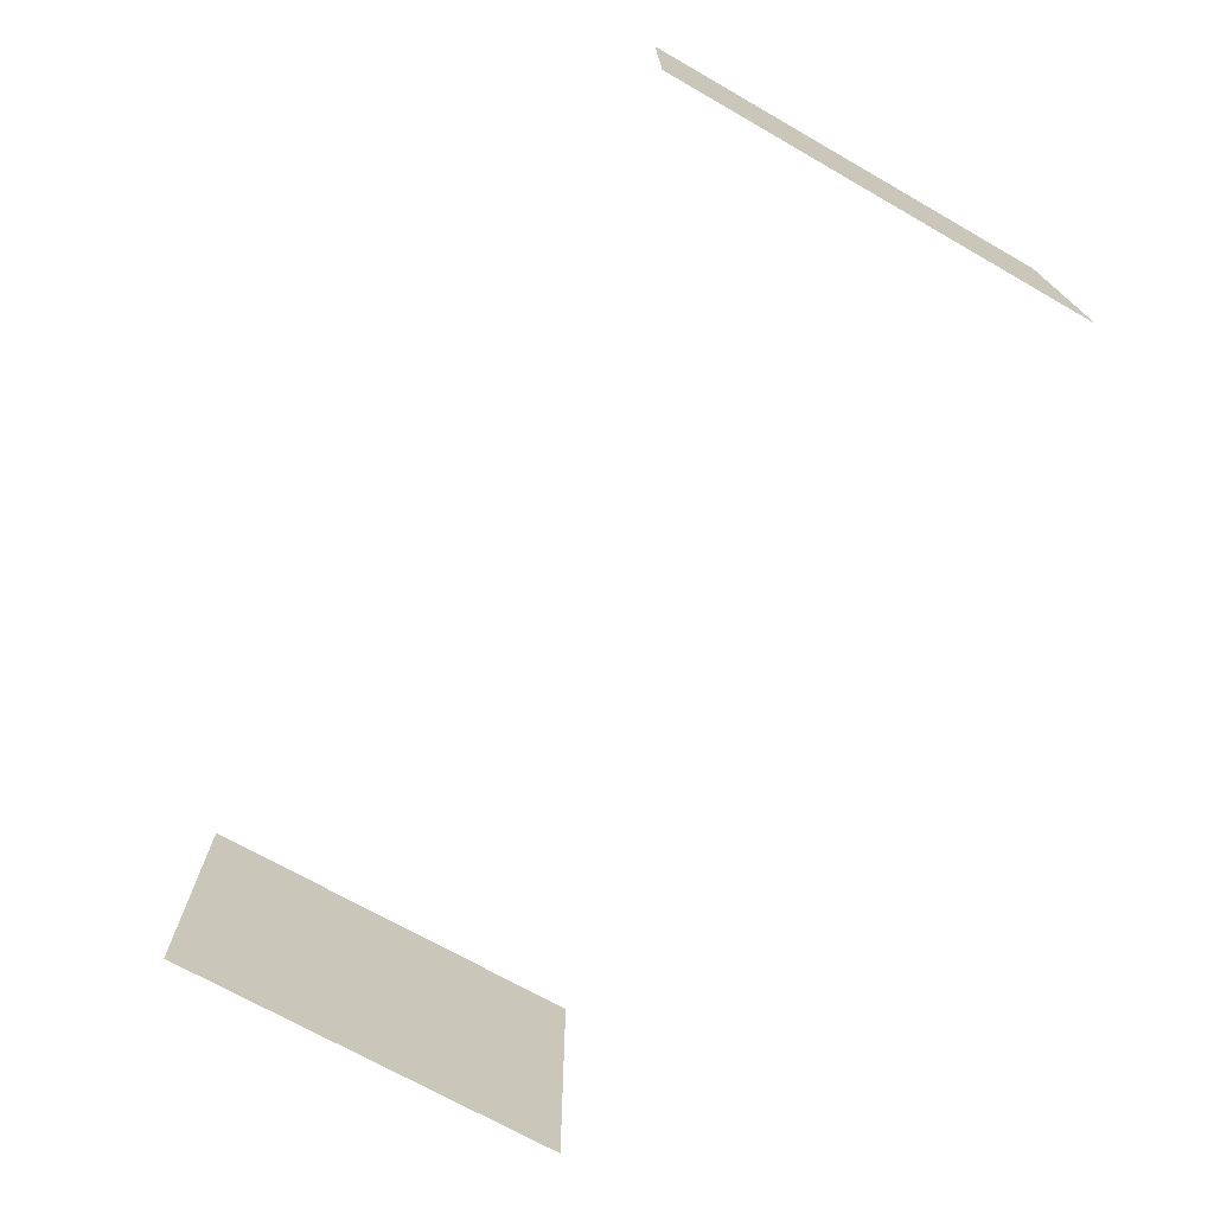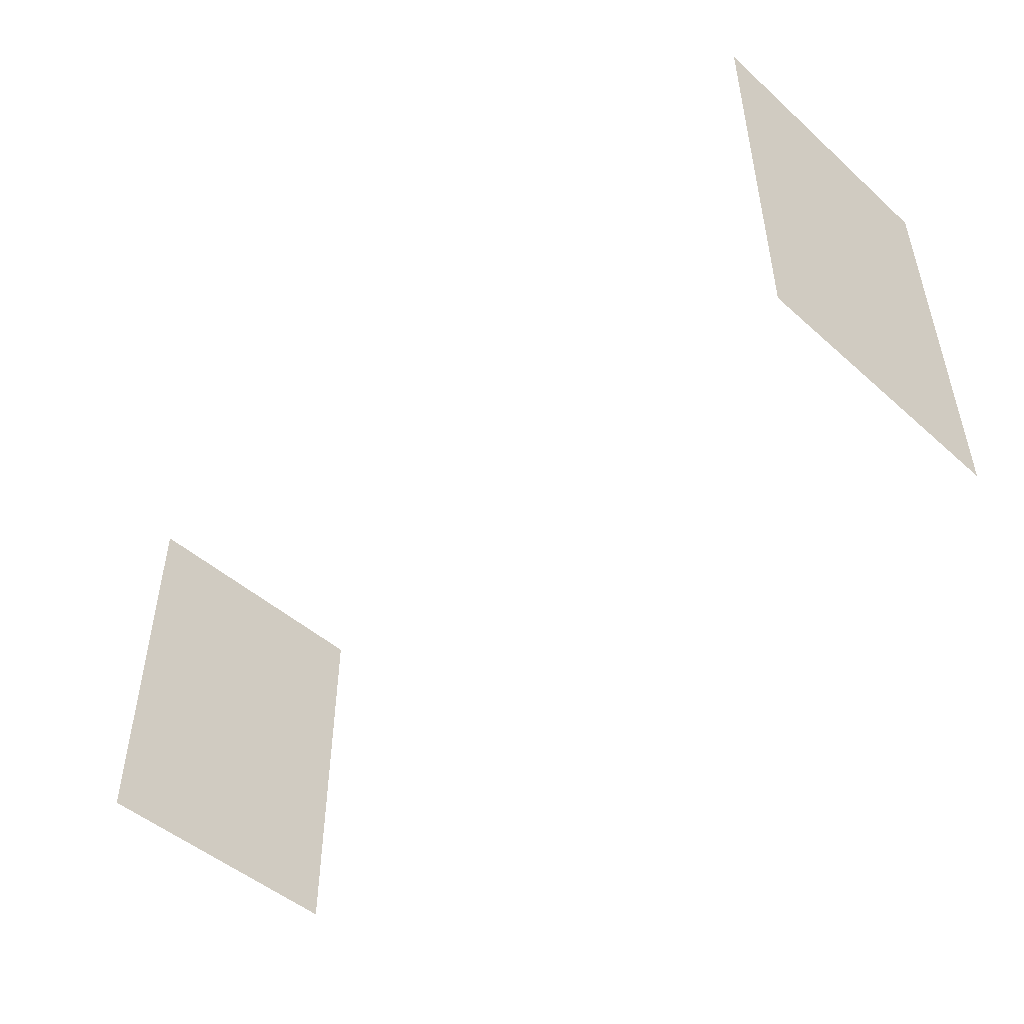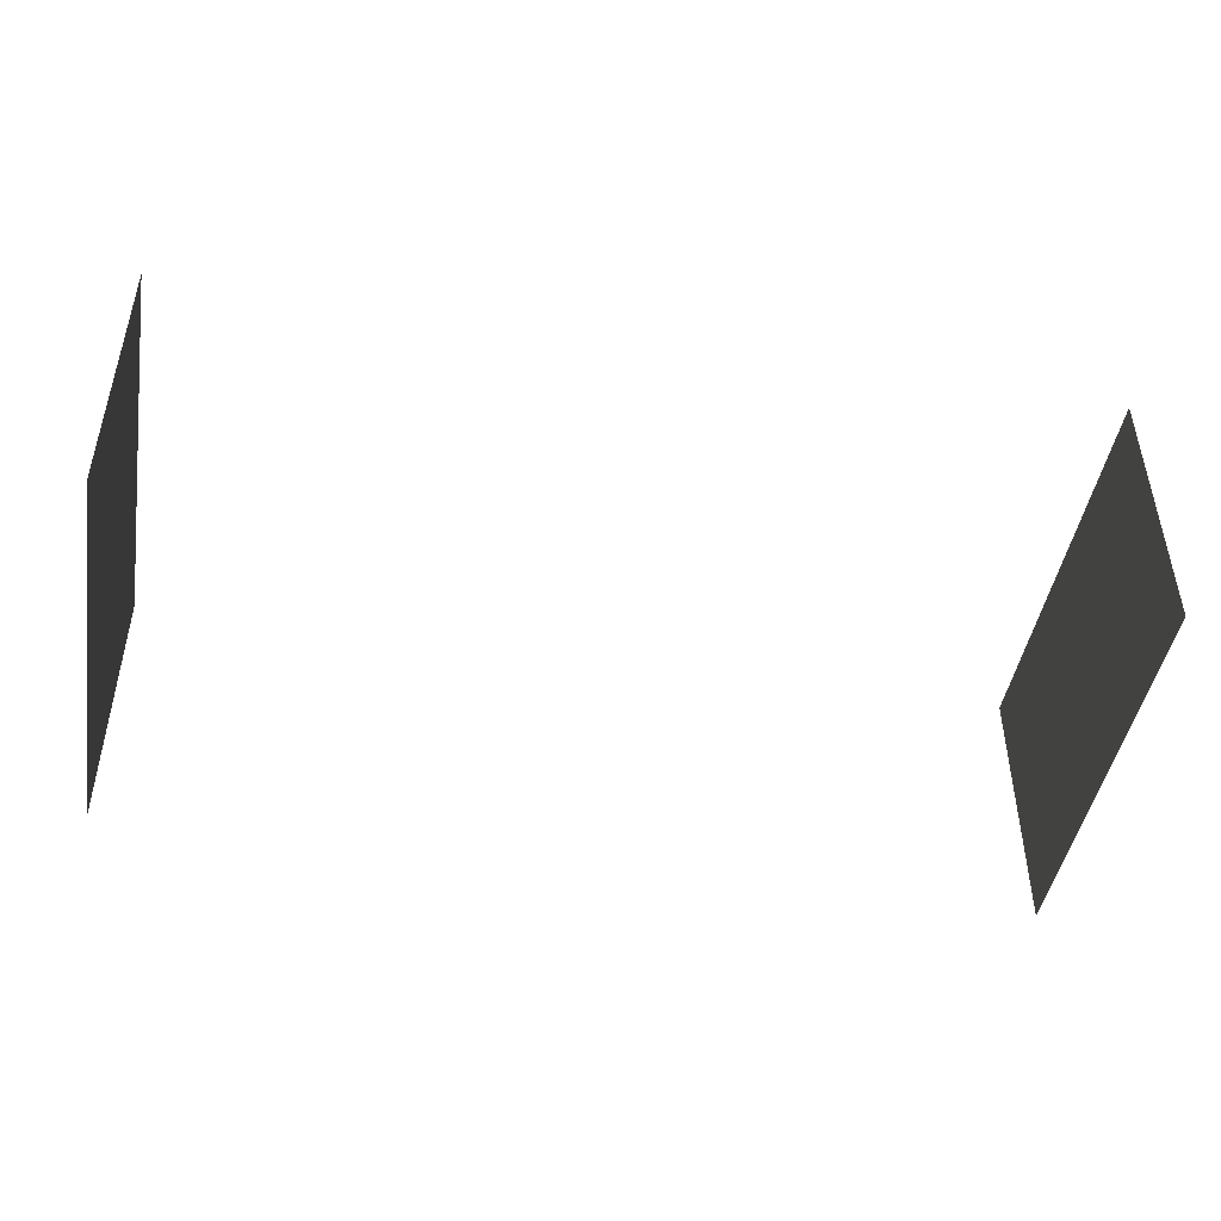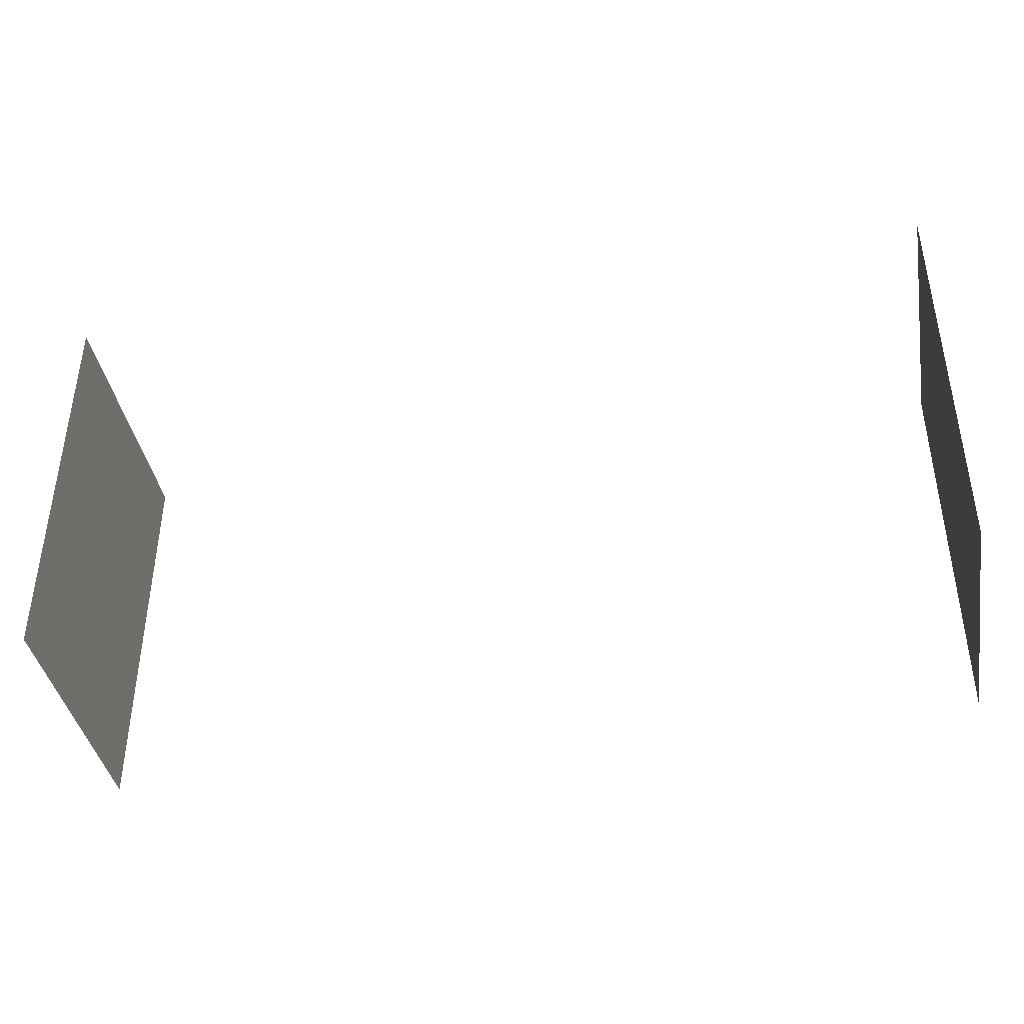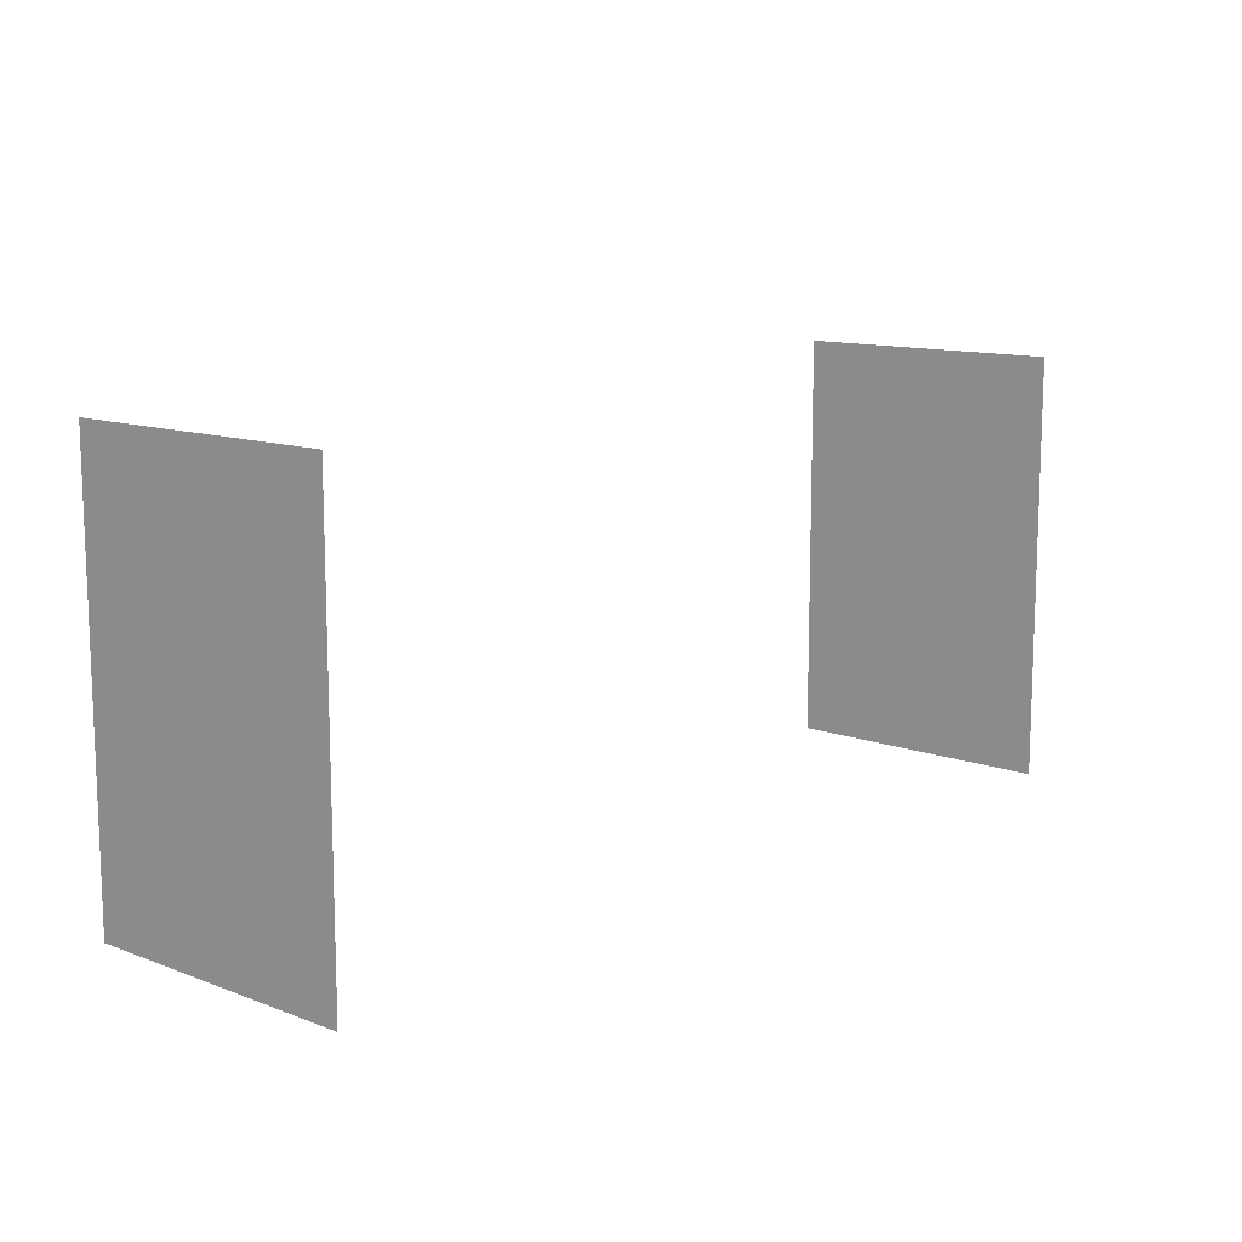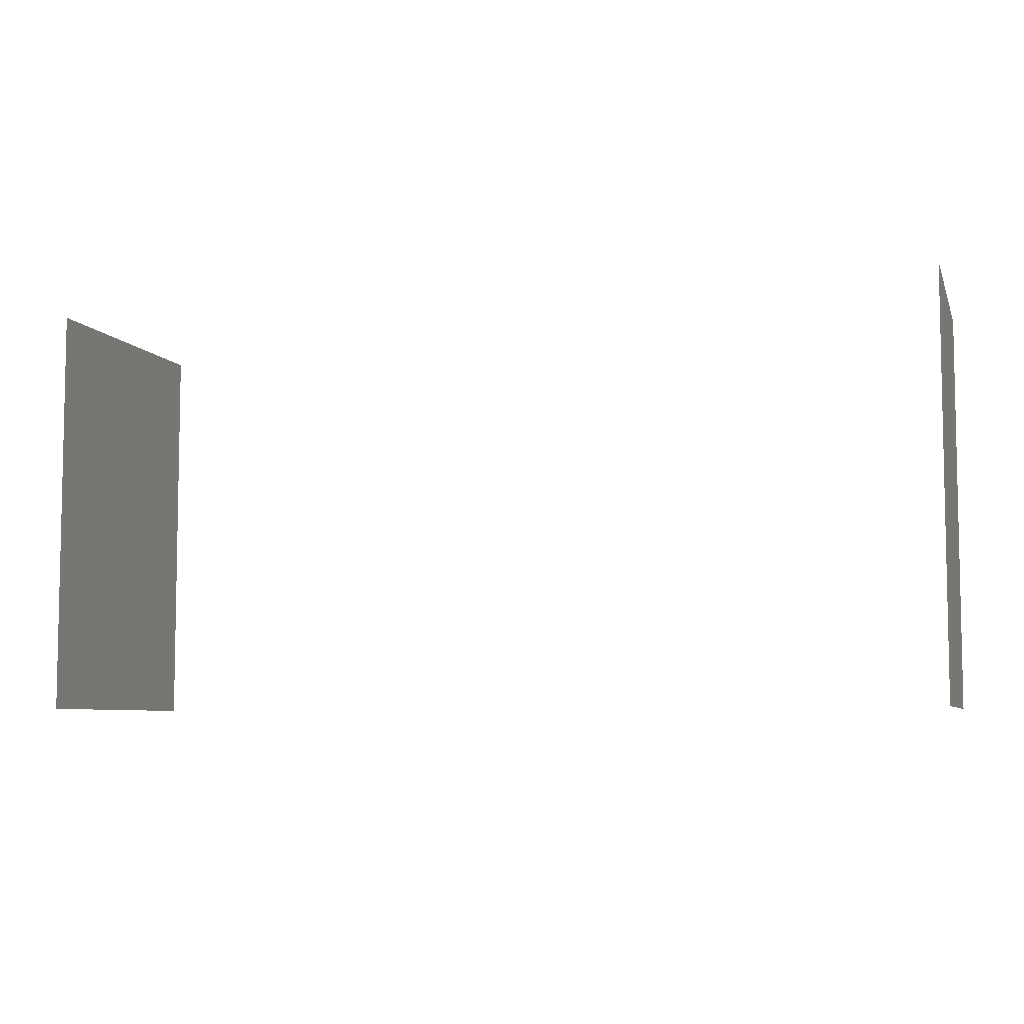
<metadata>
{"format":"obj","ext":"obj","renderer":"f3d","projection":"perspective","resolution":1024,"background":"white","views":[{"elev":-71.6,"azim":60.4,"up":"+Y"},{"elev":-48.5,"azim":-134.6,"up":"+Z"},{"elev":-45.6,"azim":-9.6,"up":"+Y"},{"elev":-40.2,"azim":-169.7,"up":"+Z"},{"elev":11.8,"azim":131.9,"up":"+Z"},{"elev":-6.5,"azim":15.8,"up":"+Z"}]}
</metadata>
<code>
o disable_Cube.008
v 4 0 6.1
v 4 1.4 6.1
v 4 0 4
v 4 1.4 4
v 8.6 0 6.1
v 8.6 1.4 6.1
v 8.6 0 4
v 8.6 1.4 4
f 2 3 1
f 8 5 7
f 2 4 3
f 8 6 5

</code>
